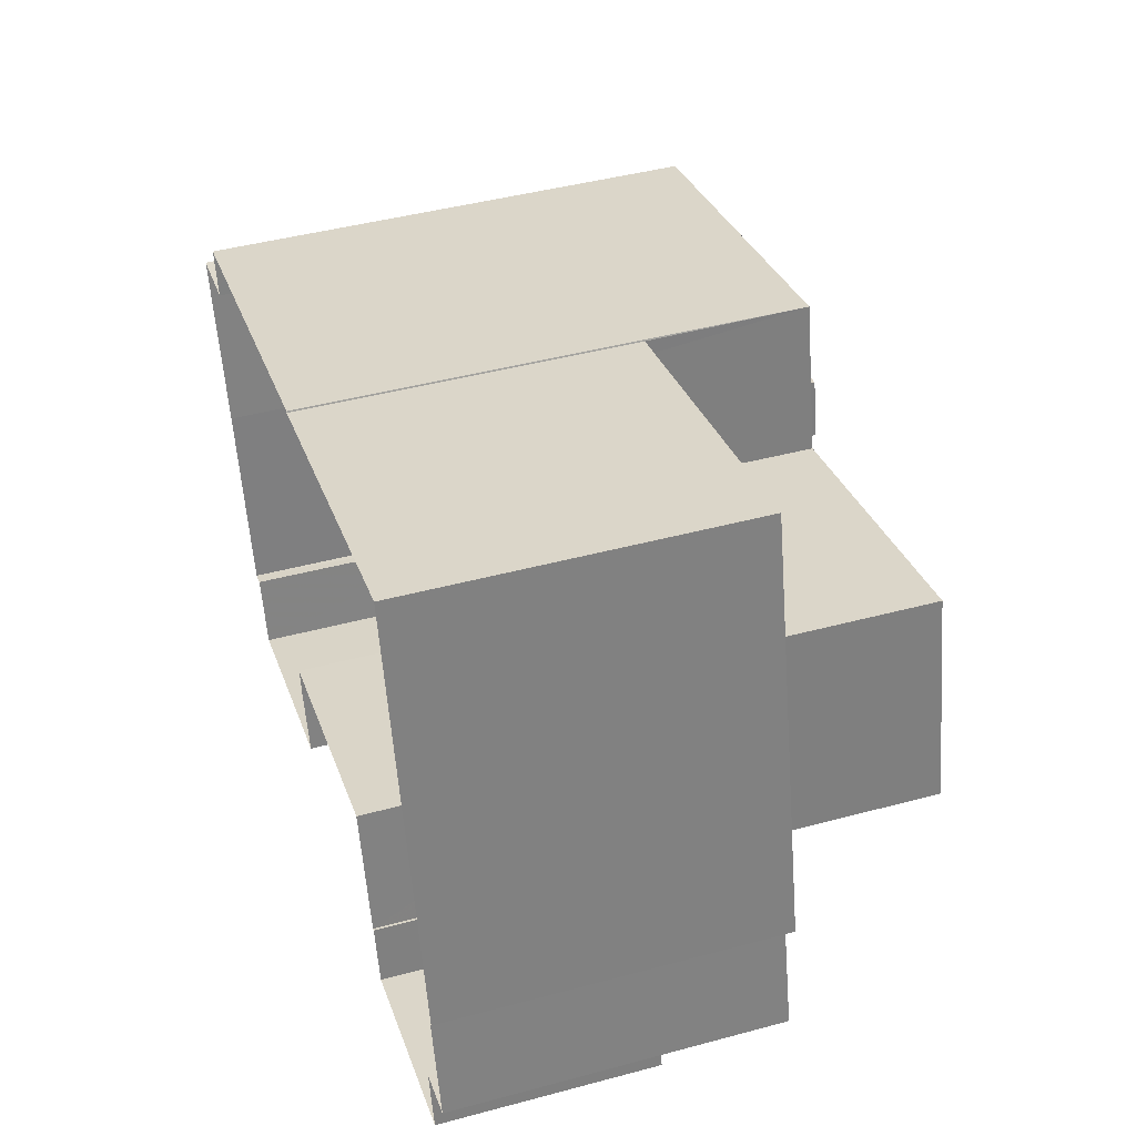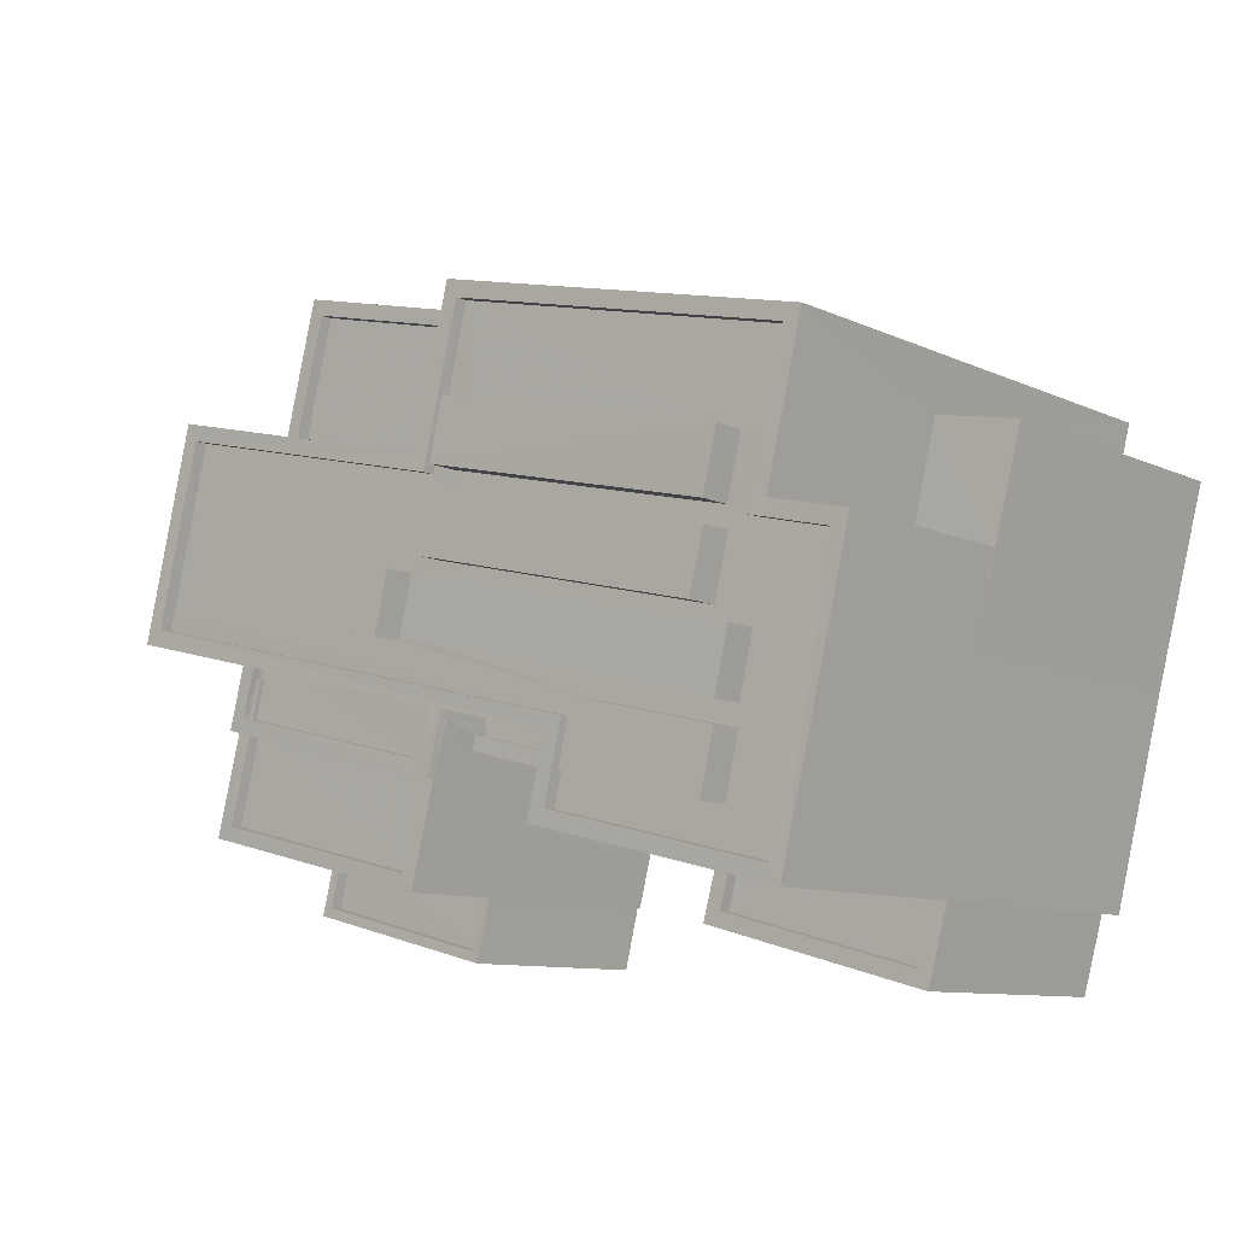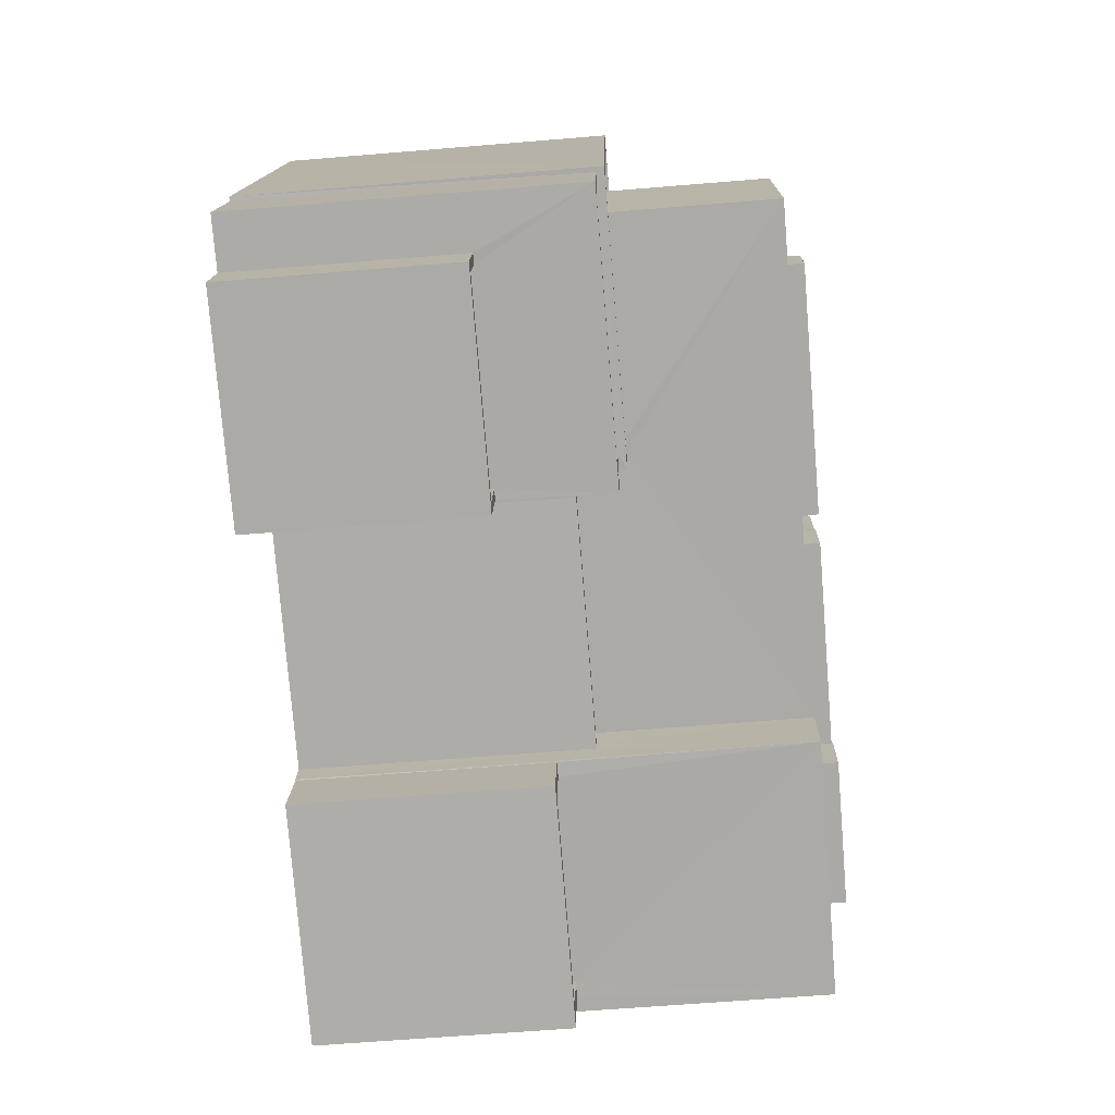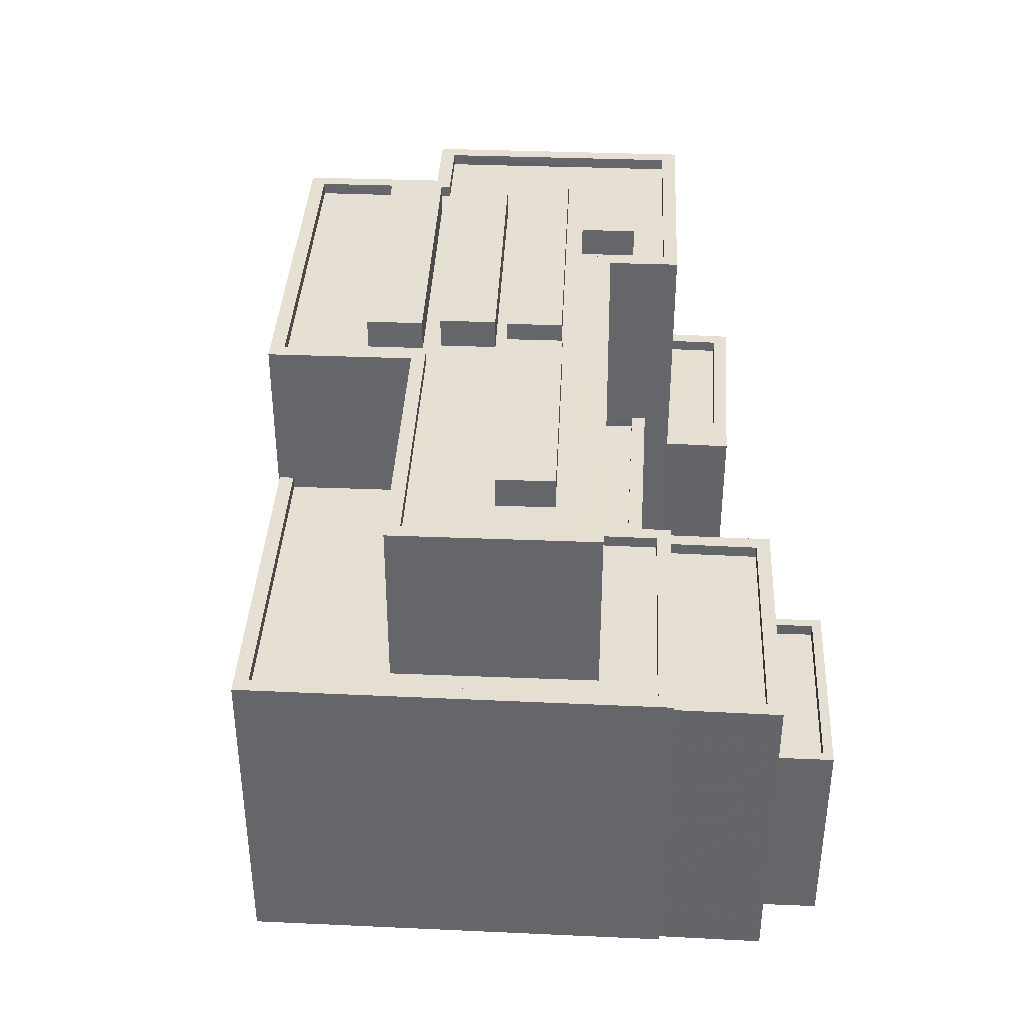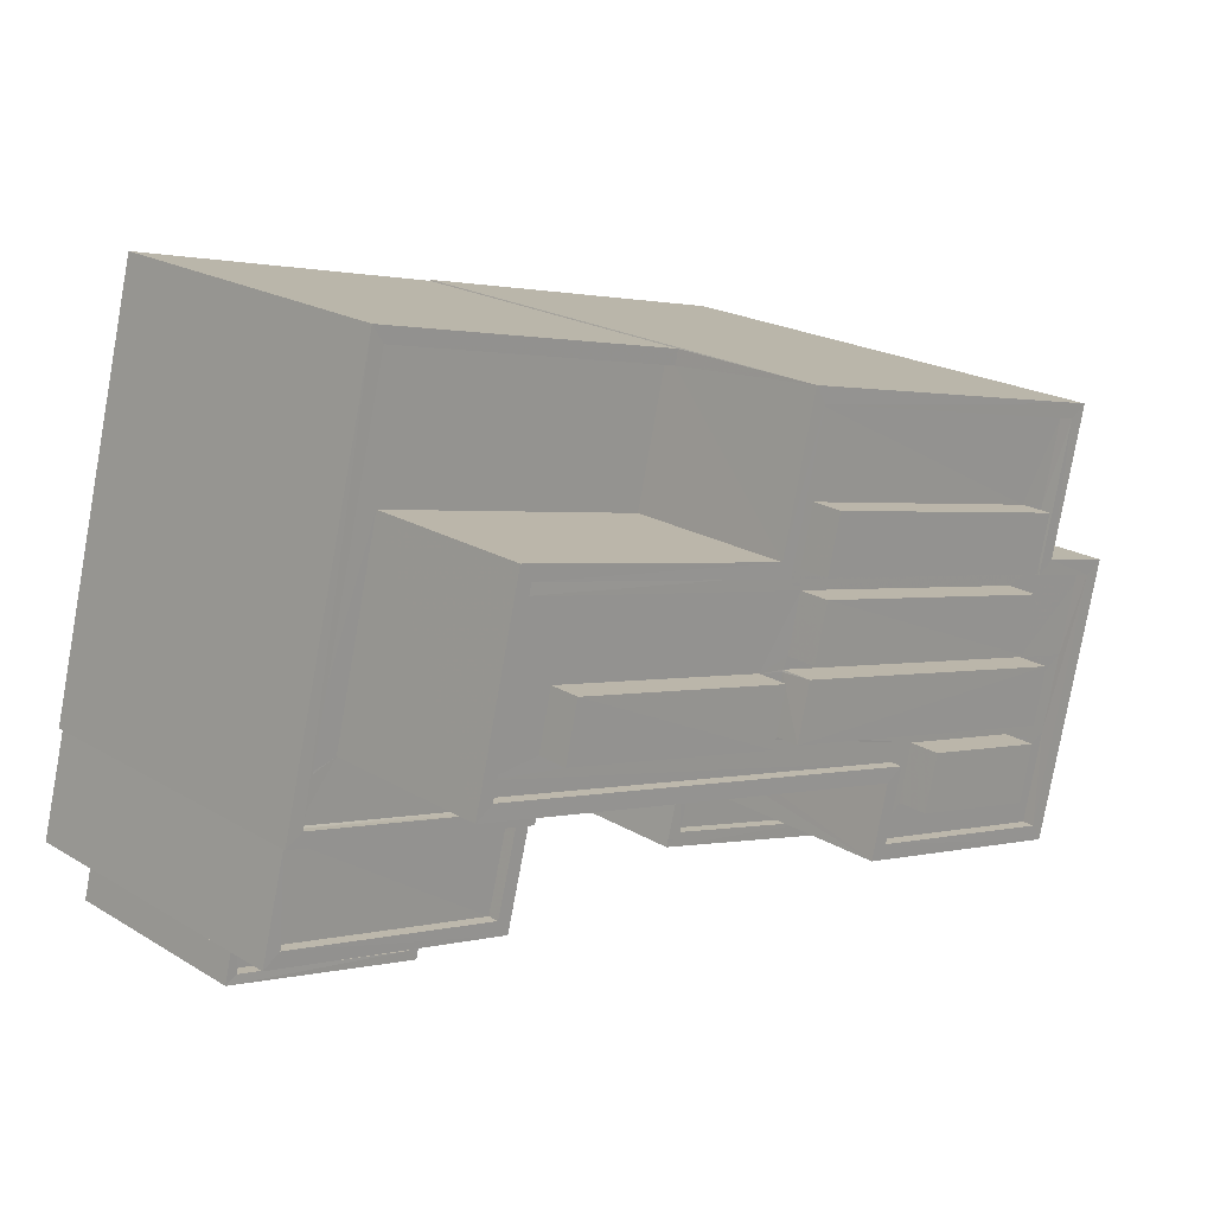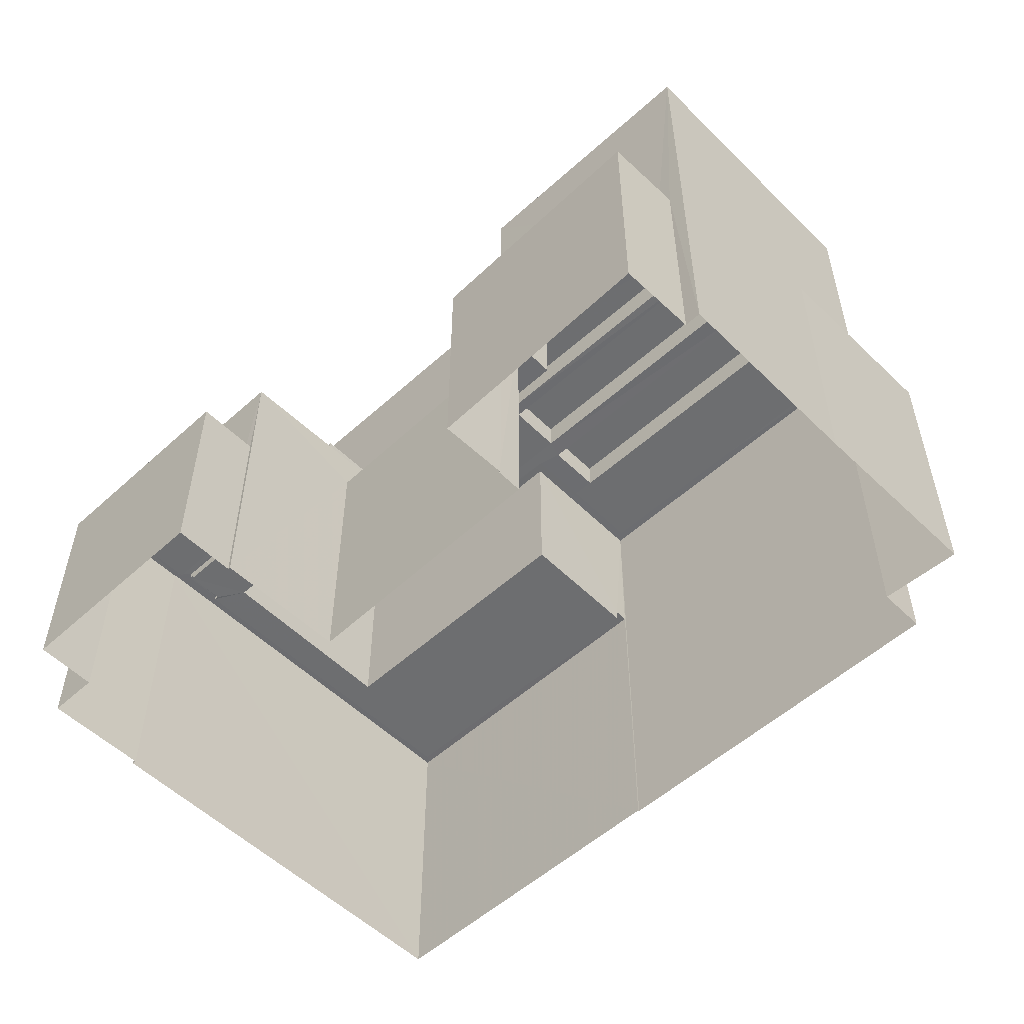
<metadata>
{"format":"obj","ext":"obj","renderer":"f3d","projection":"perspective","resolution":1024,"background":"white","views":[{"elev":44.5,"azim":-107.5,"up":"+Y"},{"elev":-9.6,"azim":39.9,"up":"+Y"},{"elev":-62.2,"azim":-85.2,"up":"+Y"},{"elev":37.9,"azim":-100.9,"up":"+Z"},{"elev":20.9,"azim":-43.2,"up":"+Y"},{"elev":-54.2,"azim":30.0,"up":"+Z"}]}
</metadata>
<code>
v -8.826e+04 -9.873e+04 8.999
v -8.826e+04 -9.872e+04 8.999
v -8.826e+04 -9.872e+04 8.999
v -8.825e+04 -9.872e+04 9
v -8.825e+04 -9.873e+04 9
v -8.825e+04 -9.872e+04 8.999
v -8.825e+04 -9.872e+04 9
v -8.825e+04 -9.872e+04 9
v -8.825e+04 -9.872e+04 9
v -8.826e+04 -9.872e+04 8.999
v -8.826e+04 -9.872e+04 8.999
v -8.826e+04 -9.872e+04 8.999
v -8.826e+04 -9.872e+04 8.999
v -8.826e+04 -9.872e+04 8.999
v -8.825e+04 -9.872e+04 9
v -8.825e+04 -9.872e+04 9.001
v -8.826e+04 -9.872e+04 8.999
v -8.826e+04 -9.871e+04 9
v -8.825e+04 -9.871e+04 9
v -8.825e+04 -9.872e+04 9.001
v -8.825e+04 -9.871e+04 9
v -8.825e+04 -9.872e+04 9
v -8.825e+04 -9.872e+04 9
v -8.826e+04 -9.872e+04 13.15
v -8.826e+04 -9.872e+04 13.15
v -8.826e+04 -9.872e+04 13.15
v -8.826e+04 -9.872e+04 13.15
v -8.826e+04 -9.872e+04 13.4
v -8.826e+04 -9.872e+04 13.4
v -8.826e+04 -9.872e+04 13.4
v -8.826e+04 -9.872e+04 13.4
v -8.826e+04 -9.872e+04 13.4
v -8.826e+04 -9.872e+04 13.4
v -8.826e+04 -9.872e+04 13.4
v -8.826e+04 -9.873e+04 13.4
v -8.826e+04 -9.872e+04 15.58
v -8.826e+04 -9.872e+04 15.58
v -8.826e+04 -9.872e+04 15.58
v -8.826e+04 -9.872e+04 15.58
v -8.826e+04 -9.872e+04 15.58
v -8.826e+04 -9.872e+04 15.58
v -8.826e+04 -9.872e+04 15.58
v -8.826e+04 -9.872e+04 15.58
v -8.826e+04 -9.872e+04 15.58
v -8.826e+04 -9.872e+04 15.58
v -8.826e+04 -9.872e+04 15.33
v -8.826e+04 -9.872e+04 15.33
v -8.826e+04 -9.872e+04 15.33
v -8.826e+04 -9.872e+04 15.33
v -8.826e+04 -9.872e+04 15.58
v -8.826e+04 -9.872e+04 15.58
v -8.826e+04 -9.872e+04 15.58
v -8.826e+04 -9.872e+04 15.58
v -8.826e+04 -9.872e+04 14.49
v -8.825e+04 -9.872e+04 14.49
v -8.826e+04 -9.872e+04 14.49
v -8.825e+04 -9.872e+04 14.49
v -8.826e+04 -9.872e+04 14.49
v -8.826e+04 -9.872e+04 14.49
v -8.825e+04 -9.872e+04 14.74
v -8.826e+04 -9.872e+04 14.74
v -8.825e+04 -9.872e+04 14.74
v -8.826e+04 -9.872e+04 14.74
v -8.826e+04 -9.872e+04 15.73
v -8.826e+04 -9.872e+04 15.73
v -8.826e+04 -9.872e+04 15.73
v -8.826e+04 -9.871e+04 15.73
v -8.826e+04 -9.871e+04 15.73
v -8.825e+04 -9.871e+04 15.73
v -8.826e+04 -9.872e+04 15.73
v -8.826e+04 -9.872e+04 15.73
v -8.825e+04 -9.871e+04 15.73
v -8.826e+04 -9.872e+04 15.73
v -8.826e+04 -9.872e+04 15.48
v -8.826e+04 -9.872e+04 15.48
v -8.826e+04 -9.872e+04 15.48
v -8.826e+04 -9.872e+04 15.48
v -8.826e+04 -9.872e+04 15.48
v -8.826e+04 -9.872e+04 15.48
v -8.826e+04 -9.871e+04 15.48
v -8.826e+04 -9.872e+04 15.48
v -8.825e+04 -9.872e+04 15.48
v -8.825e+04 -9.871e+04 15.48
v -8.825e+04 -9.872e+04 18.98
v -8.825e+04 -9.872e+04 18.98
v -8.825e+04 -9.872e+04 18.98
v -8.825e+04 -9.872e+04 18.98
v -8.825e+04 -9.872e+04 18.98
v -8.825e+04 -9.871e+04 18.98
v -8.825e+04 -9.872e+04 18.98
v -8.825e+04 -9.871e+04 18.98
v -8.825e+04 -9.872e+04 18.73
v -8.825e+04 -9.872e+04 18.73
v -8.825e+04 -9.872e+04 18.73
v -8.825e+04 -9.872e+04 18.73
v -8.825e+04 -9.872e+04 18.73
v -8.825e+04 -9.872e+04 18.73
v -8.826e+04 -9.872e+04 18.73
v -8.826e+04 -9.872e+04 18.73
v -8.826e+04 -9.872e+04 18.73
v -8.826e+04 -9.872e+04 18.73
v -8.826e+04 -9.872e+04 18.73
v -8.826e+04 -9.872e+04 18.73
v -8.825e+04 -9.872e+04 18.73
v -8.825e+04 -9.872e+04 18.73
v -8.826e+04 -9.872e+04 18.73
v -8.825e+04 -9.872e+04 18.73
v -8.825e+04 -9.872e+04 18.73
v -8.825e+04 -9.872e+04 18.73
v -8.825e+04 -9.872e+04 18.73
v -8.825e+04 -9.872e+04 18.73
v -8.825e+04 -9.872e+04 18.73
v -8.826e+04 -9.872e+04 18.73
v -8.825e+04 -9.872e+04 18.73
v -8.825e+04 -9.872e+04 18.73
v -8.825e+04 -9.872e+04 18.73
v -8.825e+04 -9.872e+04 18.73
v -8.825e+04 -9.872e+04 18.73
v -8.825e+04 -9.872e+04 18.73
v -8.825e+04 -9.872e+04 18.73
v -8.825e+04 -9.872e+04 18.73
v -8.825e+04 -9.872e+04 18.73
v -8.825e+04 -9.872e+04 18.73
v -8.825e+04 -9.871e+04 18.73
v -8.825e+04 -9.872e+04 18.73
v -8.826e+04 -9.872e+04 18.73
v -8.825e+04 -9.872e+04 18.73
v -8.825e+04 -9.872e+04 18.73
v -8.825e+04 -9.872e+04 18.73
v -8.825e+04 -9.872e+04 18.73
v -8.825e+04 -9.872e+04 18.98
v -8.825e+04 -9.872e+04 18.98
v -8.825e+04 -9.872e+04 18.98
v -8.825e+04 -9.872e+04 18.98
v -8.825e+04 -9.872e+04 18.98
v -8.826e+04 -9.872e+04 18.98
v -8.826e+04 -9.872e+04 18.98
v -8.826e+04 -9.872e+04 18.98
v -8.826e+04 -9.872e+04 18.98
v -8.825e+04 -9.872e+04 18.98
v -8.825e+04 -9.872e+04 18.98
v -8.825e+04 -9.872e+04 18.98
v -8.825e+04 -9.872e+04 15
v -8.825e+04 -9.872e+04 15
v -8.825e+04 -9.872e+04 15
v -8.825e+04 -9.872e+04 15
v -8.825e+04 -9.872e+04 15
v -8.825e+04 -9.872e+04 13.74
v -8.825e+04 -9.872e+04 13.74
v -8.825e+04 -9.873e+04 13.74
v -8.825e+04 -9.872e+04 13.74
v -8.825e+04 -9.872e+04 13.99
v -8.825e+04 -9.873e+04 13.99
v -8.825e+04 -9.872e+04 13.99
v -8.825e+04 -9.873e+04 13.99
v -8.825e+04 -9.872e+04 13.99
v -8.825e+04 -9.872e+04 13.99
v -8.825e+04 -9.872e+04 13.99
v -8.825e+04 -9.872e+04 13.99
v -8.826e+04 -9.872e+04 19.36
v -8.826e+04 -9.872e+04 19.36
v -8.826e+04 -9.872e+04 19.36
v -8.826e+04 -9.872e+04 19.36
v -8.825e+04 -9.872e+04 19.36
v -8.825e+04 -9.872e+04 19.36
v -8.825e+04 -9.872e+04 19.36
v -8.825e+04 -9.872e+04 19.36
v -8.825e+04 -9.872e+04 19.36
v -8.825e+04 -9.872e+04 19.36
v -8.825e+04 -9.872e+04 19.36
v -8.825e+04 -9.872e+04 19.36
v -8.825e+04 -9.872e+04 19.36
v -8.825e+04 -9.872e+04 19.36
v -8.825e+04 -9.872e+04 19.36
v -8.825e+04 -9.872e+04 19.36
v -8.825e+04 -9.872e+04 19.36
v -8.825e+04 -9.872e+04 19.36
v -8.825e+04 -9.872e+04 19.36
v -8.825e+04 -9.872e+04 19.36
f 1 2 3
f 4 5 6
f 7 8 9
f 5 4 7
f 3 10 11
f 12 1 3
f 13 12 14
f 8 15 16
f 11 17 18
f 19 20 15
f 19 21 20
f 14 19 22
f 4 23 22
f 14 18 19
f 22 8 7
f 7 4 22
f 3 11 14
f 12 3 14
f 22 15 8
f 11 18 14
f 19 15 22
f 24 25 26
f 27 24 26
f 28 29 30
f 31 32 33
f 29 34 30
f 33 32 35
f 32 34 35
f 30 34 32
f 36 37 38
f 39 40 41
f 37 42 38
f 40 43 41
f 38 42 43
f 40 44 45
f 45 38 43
f 40 45 43
f 46 47 48
f 49 46 48
f 50 51 52
f 50 53 51
f 54 55 56
f 55 57 56
f 56 58 59
f 56 57 58
f 60 61 62
f 60 63 61
f 64 65 66
f 66 65 67
f 67 68 69
f 70 71 64
f 69 68 72
f 70 73 71
f 65 68 67
f 71 65 64
f 74 75 76
f 77 74 76
f 77 76 78
f 78 79 80
f 76 75 81
f 79 82 83
f 80 79 83
f 78 76 79
f 84 85 86
f 85 87 86
f 88 89 90
f 89 87 91
f 86 87 89
f 90 89 91
f 92 93 94
f 94 95 92
f 96 93 92
f 97 96 92
f 98 99 97
f 100 99 101
f 102 100 101
f 103 98 104
f 105 103 104
f 101 99 98
f 104 97 92
f 104 98 97
f 106 100 102
f 107 95 108
f 95 94 108
f 102 109 106
f 103 105 110
f 103 109 102
f 111 95 107
f 103 112 109
f 110 111 112
f 110 95 111
f 103 110 112
f 113 106 114
f 115 116 114
f 117 116 115
f 114 106 109
f 118 119 120
f 108 121 122
f 119 122 120
f 107 119 109
f 108 122 107
f 119 115 109
f 115 114 109
f 107 122 119
f 118 123 124
f 120 123 118
f 124 116 117
f 118 124 117
f 125 99 126
f 127 93 96
f 93 127 128
f 97 99 125
f 129 128 127
f 125 129 130
f 97 125 130
f 129 127 130
f 85 131 132
f 131 133 132
f 134 135 133
f 136 137 90
f 138 139 136
f 84 131 85
f 139 138 140
f 140 135 134
f 90 137 88
f 141 139 140
f 142 133 131
f 133 142 134
f 140 134 141
f 139 137 136
f 143 144 145
f 145 144 146
f 147 144 143
f 148 149 150
f 151 148 150
f 152 153 154
f 154 153 155
f 156 157 158
f 159 156 158
f 153 157 155
f 158 157 153
f 160 161 162
f 163 160 162
f 164 165 166
f 167 164 166
f 168 169 170
f 168 171 169
f 172 173 174
f 175 172 174
f 176 177 178
f 179 176 178
f 27 26 32
f 31 27 32
f 30 26 25
f 30 32 26
f 28 30 25
f 24 28 25
f 34 2 1
f 35 34 1
f 3 2 34
f 29 3 34
f 12 35 1
f 12 33 35
f 10 3 29
f 33 12 13
f 31 24 27
f 42 10 29
f 43 33 13
f 31 28 24
f 42 29 28
f 42 28 43
f 43 31 33
f 43 28 31
f 54 56 63
f 14 61 13
f 56 41 63
f 13 61 43
f 61 41 43
f 63 41 61
f 42 37 11
f 10 42 11
f 39 41 56
f 59 39 56
f 46 36 38
f 47 46 38
f 44 48 45
f 44 49 48
f 45 48 47
f 38 45 47
f 78 52 77
f 78 50 52
f 51 77 52
f 51 74 77
f 54 63 60
f 55 54 60
f 62 14 22
f 62 61 14
f 11 37 17
f 40 64 44
f 46 49 44
f 17 37 66
f 36 64 66
f 46 44 36
f 37 36 66
f 44 64 36
f 18 66 67
f 18 17 66
f 67 19 18
f 67 69 19
f 59 58 39
f 58 70 39
f 39 64 40
f 39 70 64
f 65 50 68
f 68 50 80
f 65 53 50
f 80 50 78
f 80 72 68
f 80 83 72
f 73 81 75
f 71 73 75
f 75 51 71
f 71 51 65
f 75 74 51
f 65 51 53
f 83 82 72
f 19 69 21
f 82 90 72
f 21 69 91
f 72 90 91
f 69 72 91
f 91 87 20
f 21 91 20
f 85 143 87
f 87 143 20
f 85 147 143
f 20 143 15
f 144 132 146
f 8 146 9
f 9 146 133
f 146 132 133
f 4 156 23
f 156 135 23
f 135 152 133
f 9 154 7
f 133 154 9
f 159 148 151
f 159 135 156
f 152 159 151
f 152 154 133
f 135 159 152
f 60 140 57
f 140 60 135
f 135 62 23
f 55 60 57
f 23 62 22
f 60 62 135
f 90 79 136
f 90 82 79
f 144 85 132
f 144 147 85
f 58 57 70
f 57 140 70
f 81 73 76
f 76 73 138
f 70 140 138
f 73 70 138
f 79 138 136
f 79 76 138
f 113 137 106
f 106 137 100
f 99 100 139
f 100 137 139
f 99 139 126
f 137 113 114
f 88 137 114
f 124 89 116
f 116 88 114
f 116 89 88
f 89 124 123
f 86 89 123
f 122 84 120
f 120 86 123
f 120 84 86
f 84 122 121
f 131 84 121
f 128 142 93
f 94 93 131
f 108 94 131
f 93 142 131
f 108 131 121
f 142 128 129
f 134 142 129
f 134 129 125
f 141 134 125
f 126 139 141
f 125 126 141
f 143 16 15
f 143 145 16
f 146 16 145
f 146 8 16
f 148 158 149
f 148 159 158
f 152 150 153
f 152 151 150
f 158 150 149
f 158 153 150
f 154 155 5
f 7 154 5
f 157 6 5
f 155 157 5
f 4 6 157
f 156 4 157
f 163 162 98
f 103 163 98
f 98 161 101
f 98 162 161
f 101 160 102
f 101 161 160
f 102 163 103
f 102 160 163
f 96 166 127
f 96 167 166
f 127 165 130
f 127 166 165
f 165 164 97
f 130 165 97
f 164 167 96
f 97 164 96
f 168 170 92
f 95 168 92
f 92 169 104
f 92 170 169
f 110 105 171
f 105 104 169
f 105 169 171
f 110 168 95
f 110 171 168
f 107 174 111
f 107 175 174
f 174 173 112
f 111 174 112
f 173 172 109
f 112 173 109
f 172 175 107
f 109 172 107
f 119 178 177
f 119 118 178
f 176 115 119
f 177 176 119
f 179 117 115
f 176 179 115
f 118 117 179
f 178 118 179

</code>
